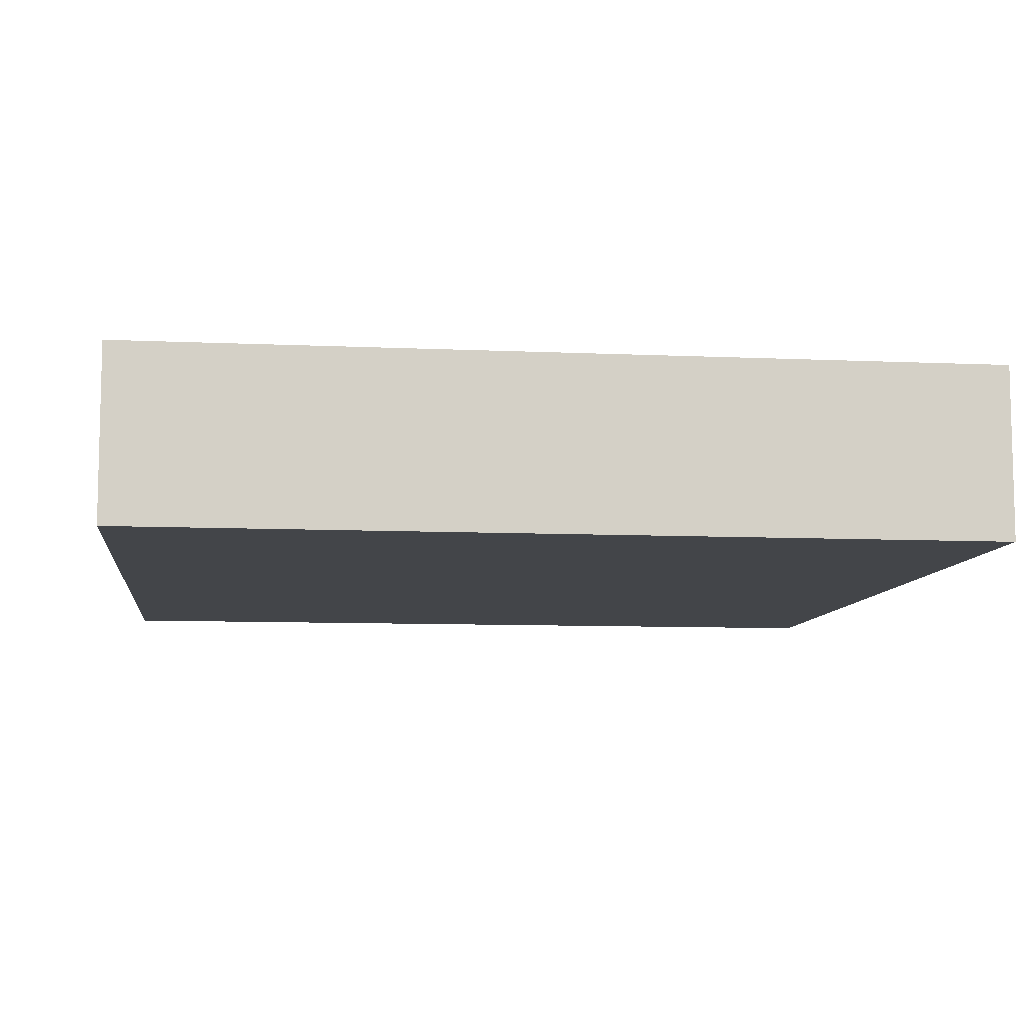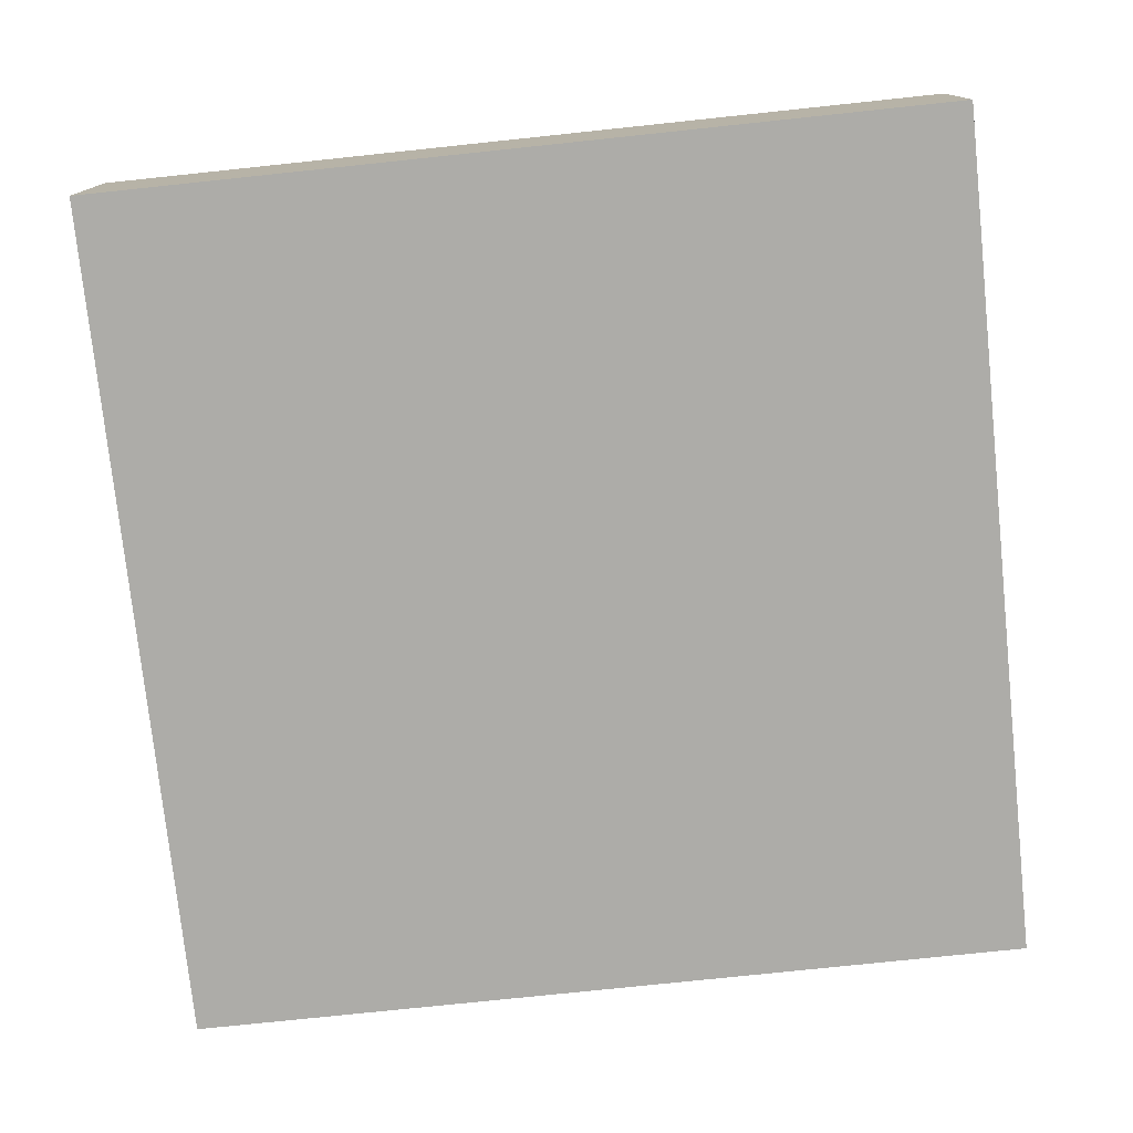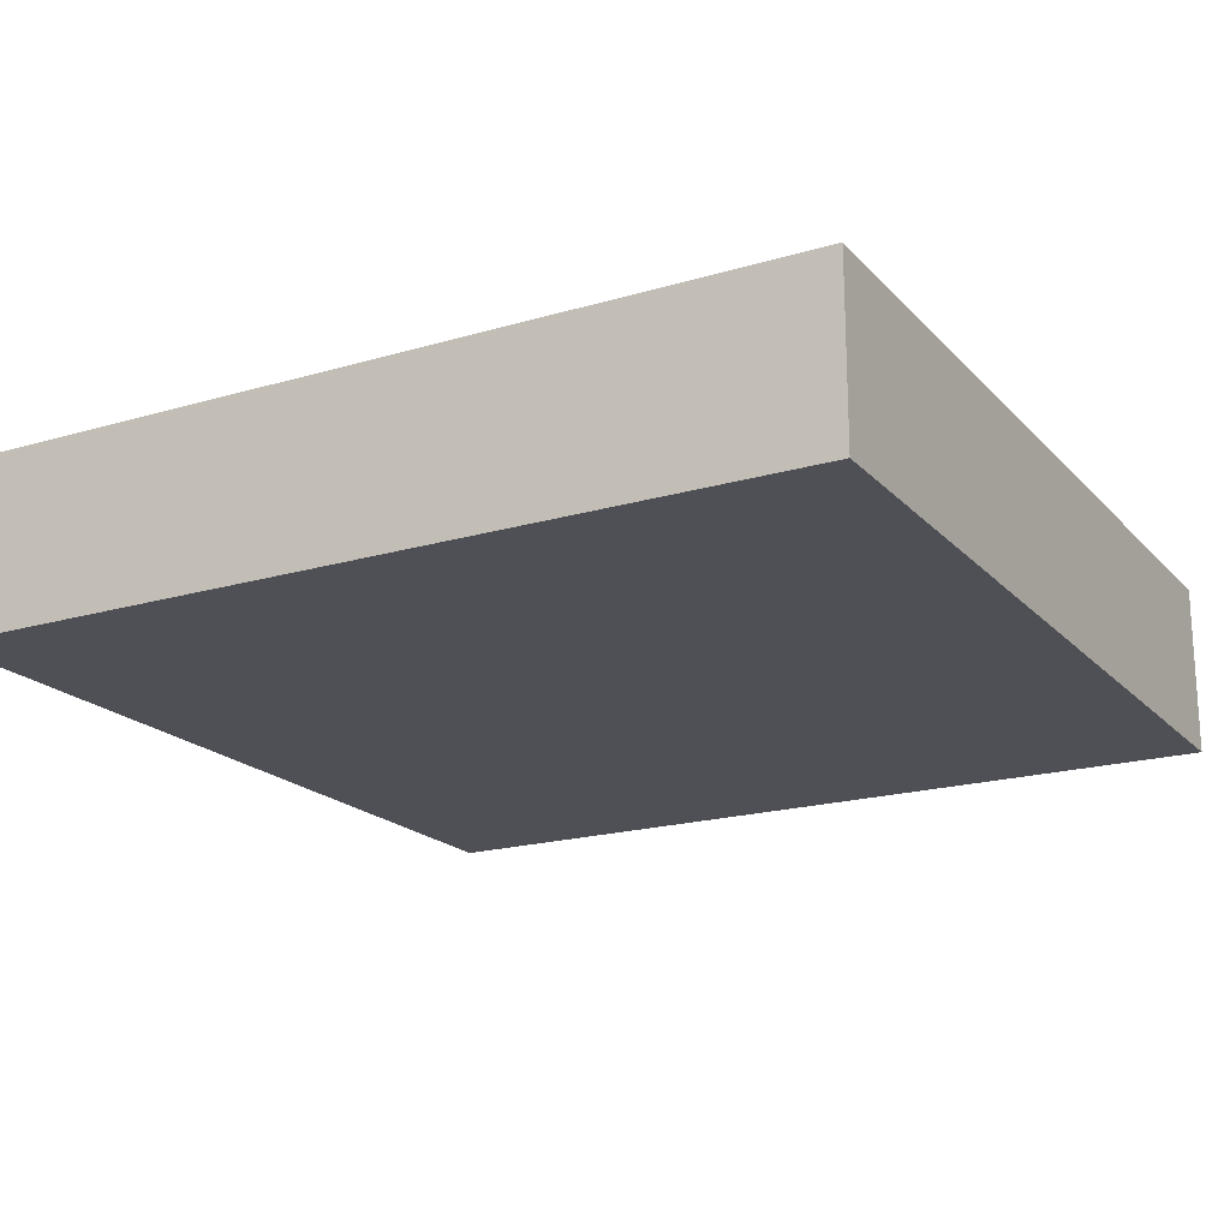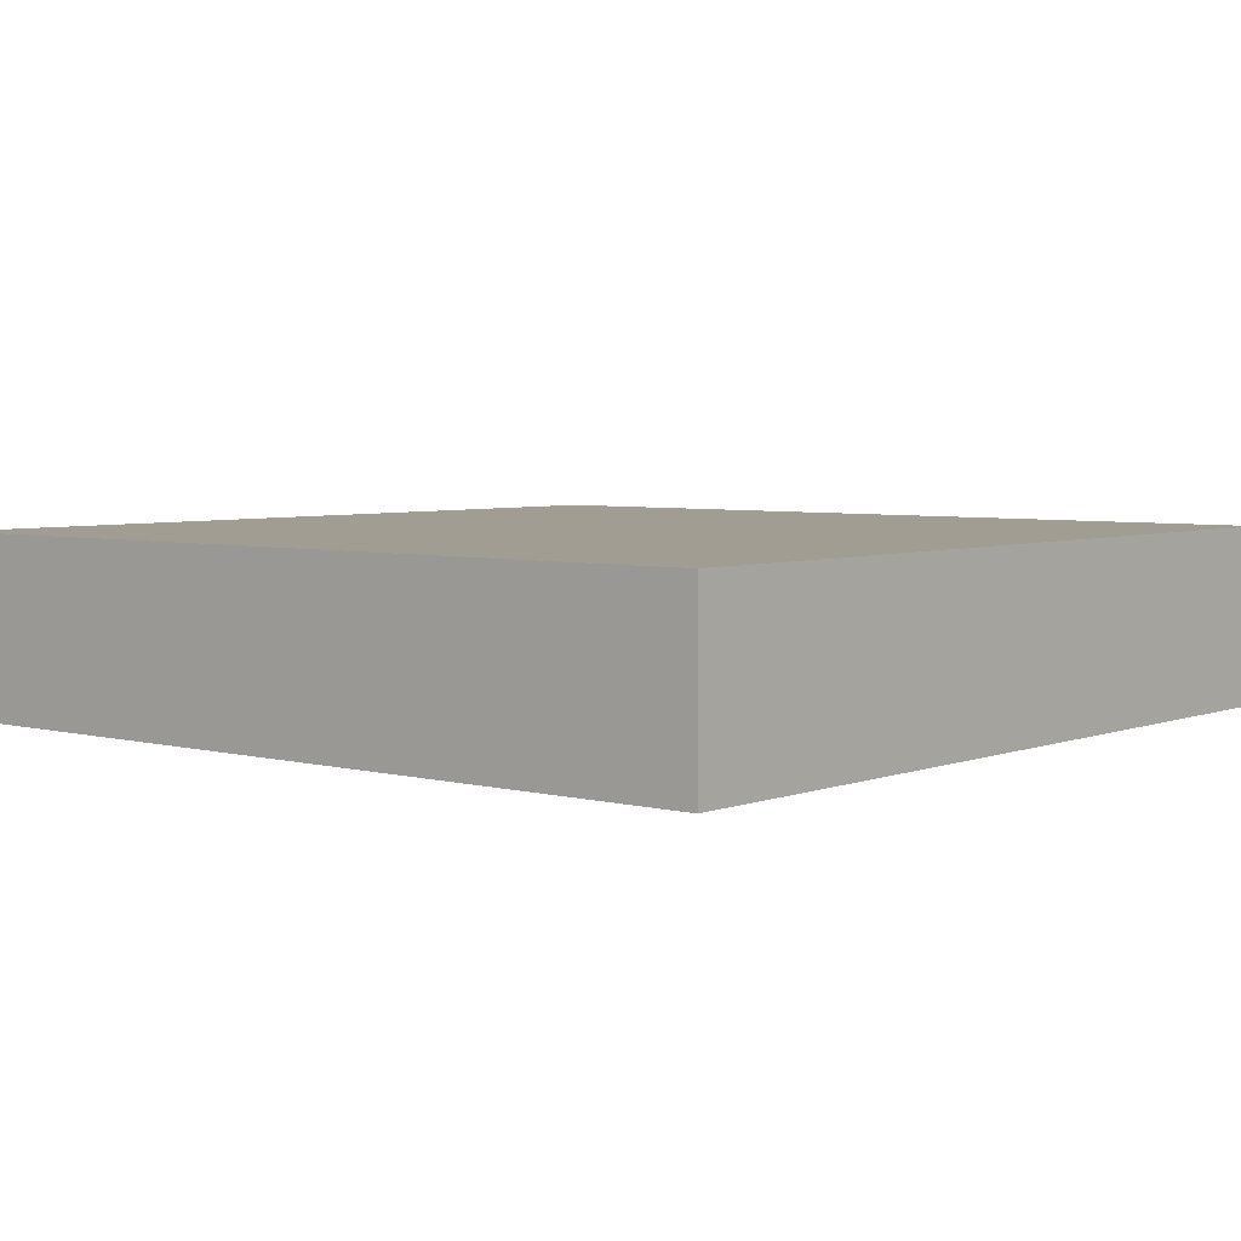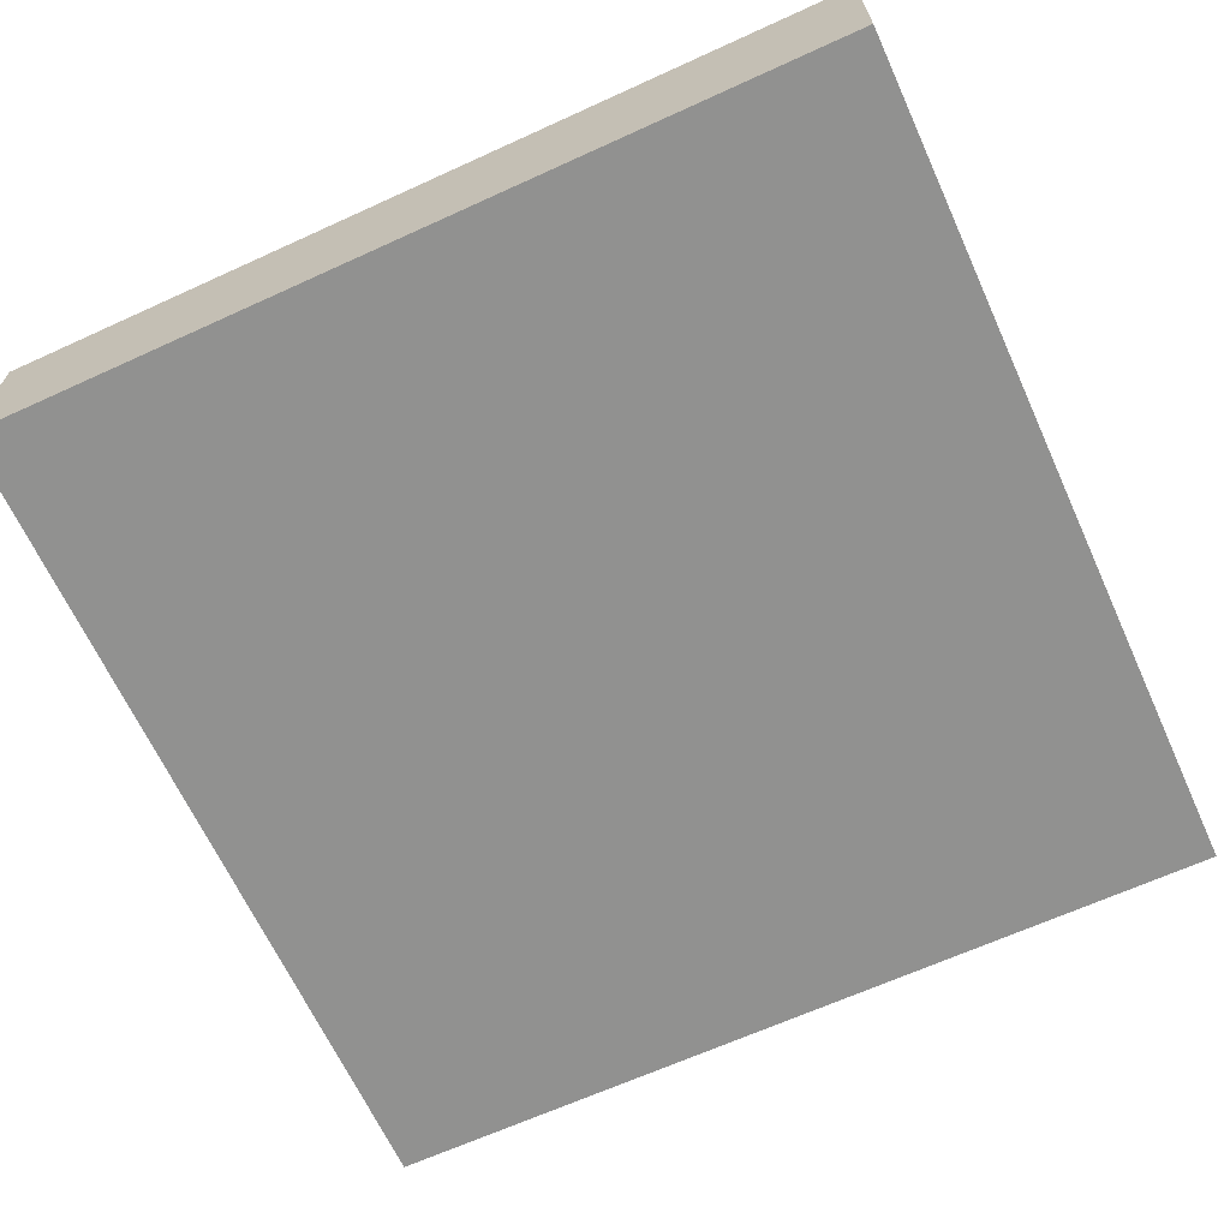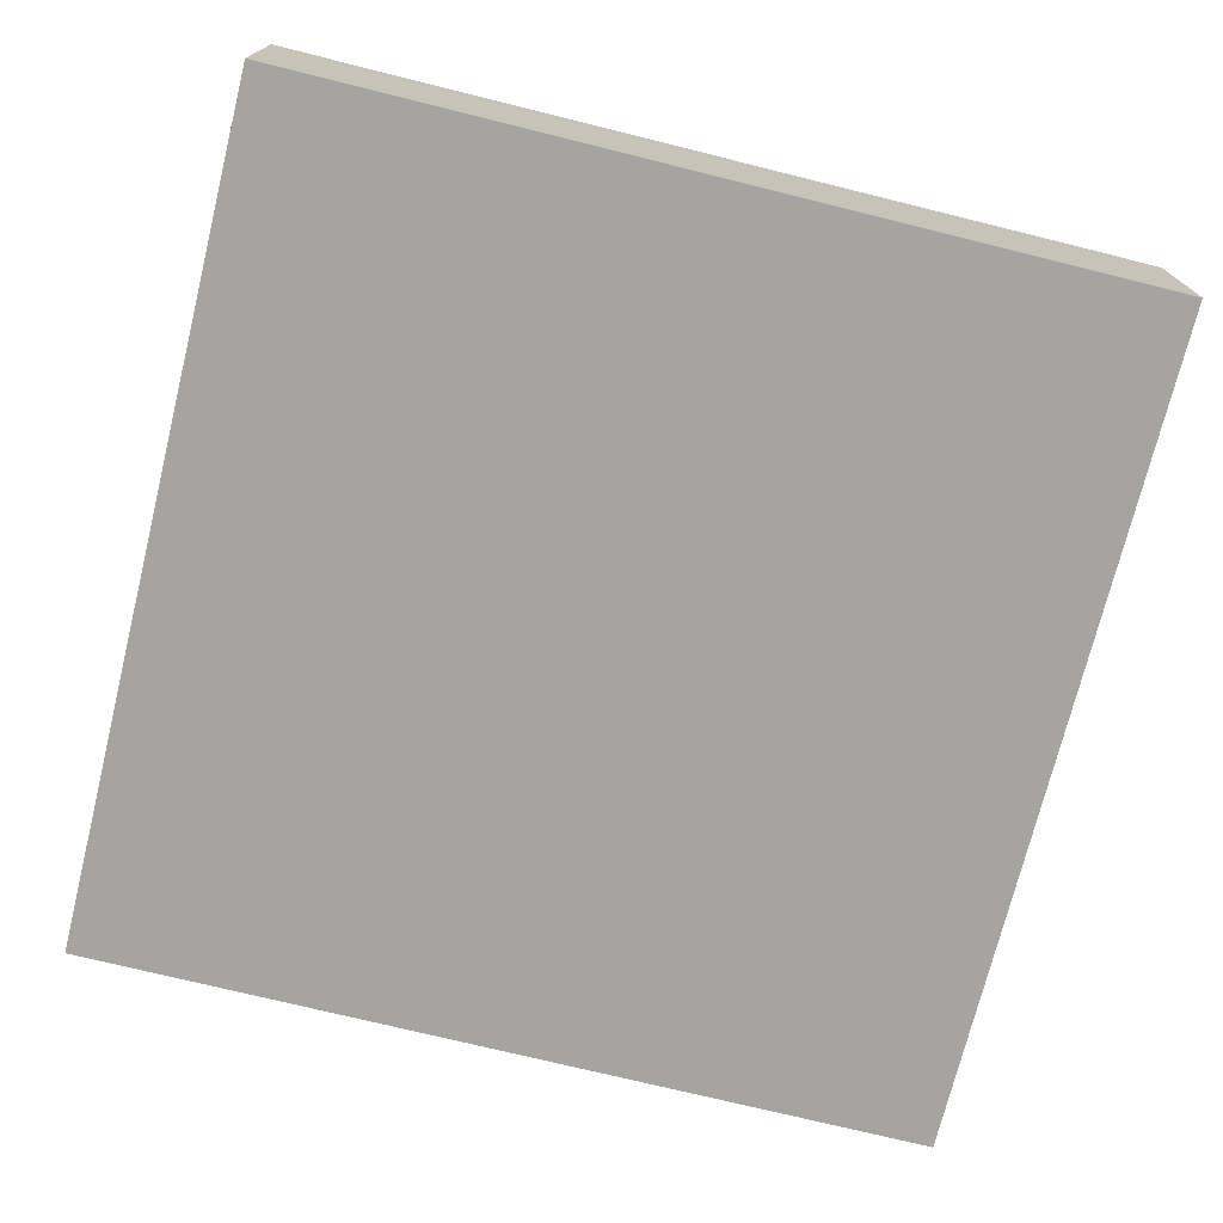
<metadata>
{"format":"obj","ext":"obj","renderer":"f3d","projection":"perspective","resolution":1024,"background":"white","views":[{"elev":-8.7,"azim":-97.0,"up":"+Z"},{"elev":-76.6,"azim":-84.0,"up":"+Z"},{"elev":-19.3,"azim":-61.0,"up":"+Z"},{"elev":4.7,"azim":129.9,"up":"+Z"},{"elev":-65.9,"azim":-155.4,"up":"+Z"},{"elev":-73.3,"azim":166.1,"up":"+Z"}]}
</metadata>
<code>
o tile.038
v 0.5 0.5 0
v 0.5 -0.5 0
v -0.5 0.5 0
v -0.5 -0.5 0
v 0.5 -0.5 -0.1
v 0.5 0.5 -0.1
v -0.5 0.5 -0.1
v -0.5 -0.5 -0.1
v 0.5 -0.5 -0.2
v 0.5 0.5 -0.2
v -0.5 -0.5 -0.2
v -0.5 0.5 -0.2
f 3 2 1
f 2 3 4
f 6 2 5
f 2 6 1
f 6 3 1
f 3 6 7
f 3 8 4
f 8 3 7
f 8 2 4
f 2 8 5
f 11 10 9
f 10 11 12
f 10 5 9
f 5 10 6
f 11 5 8
f 5 11 9
f 7 11 8
f 11 7 12
f 10 7 6
f 7 10 12

</code>
